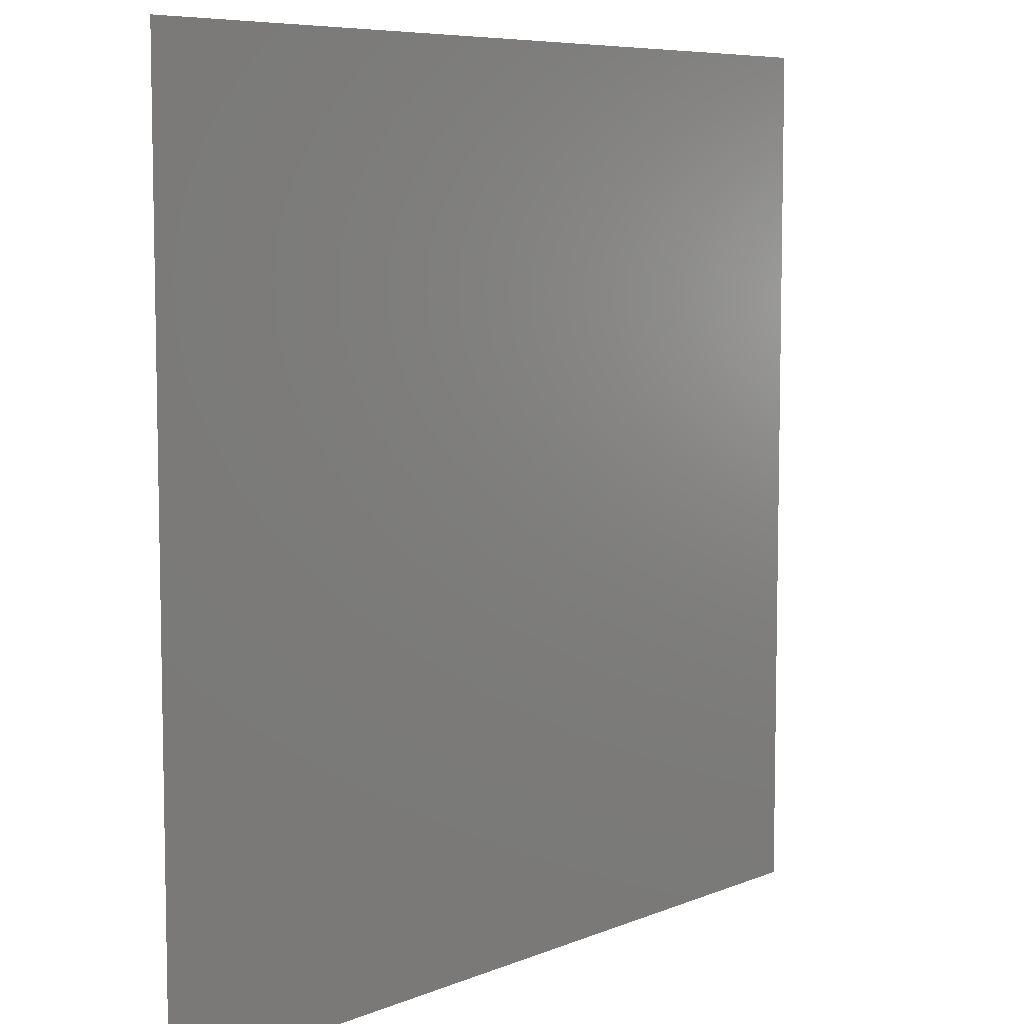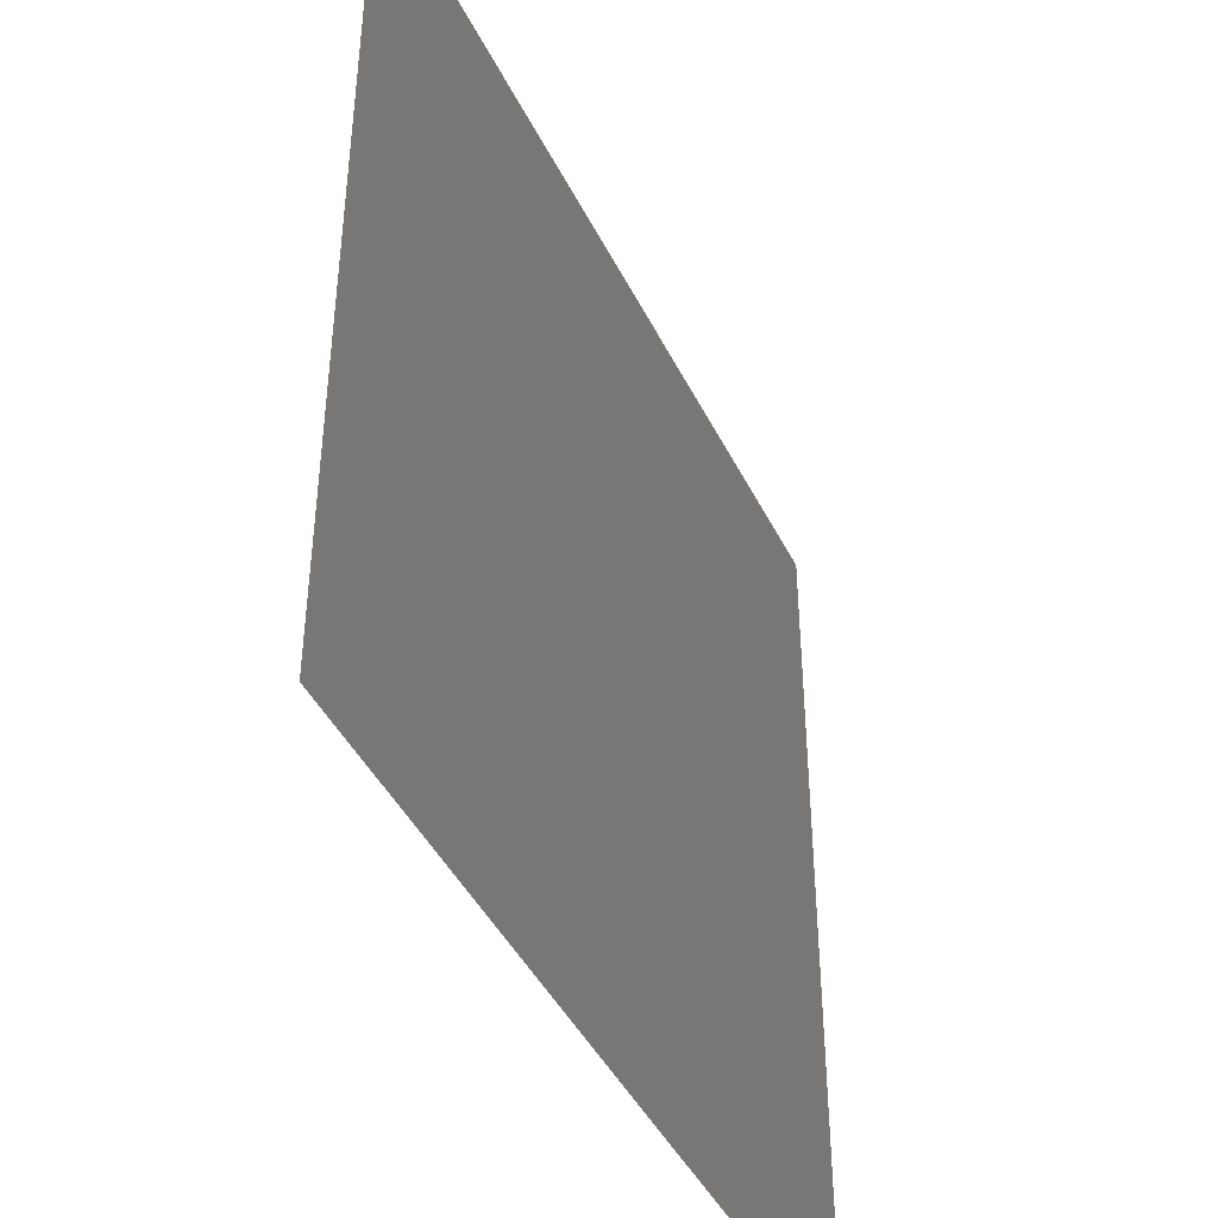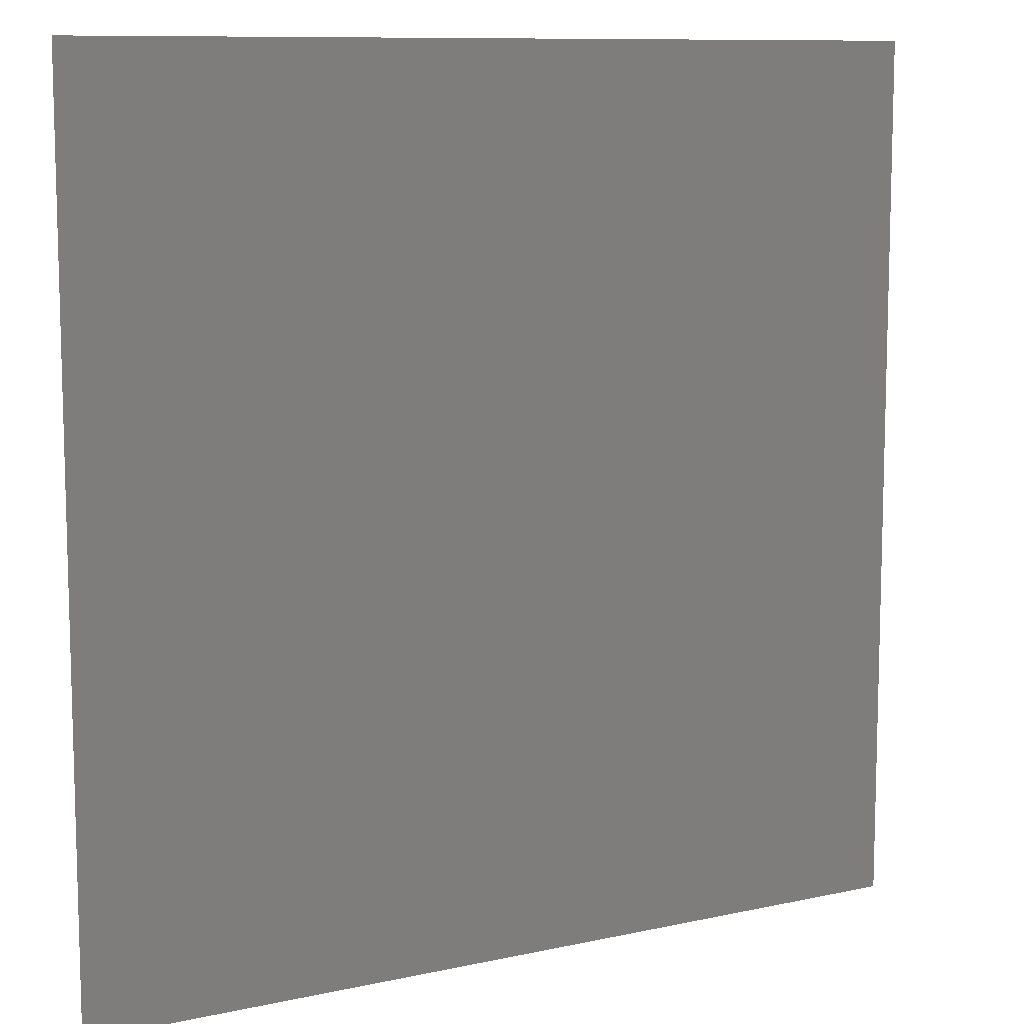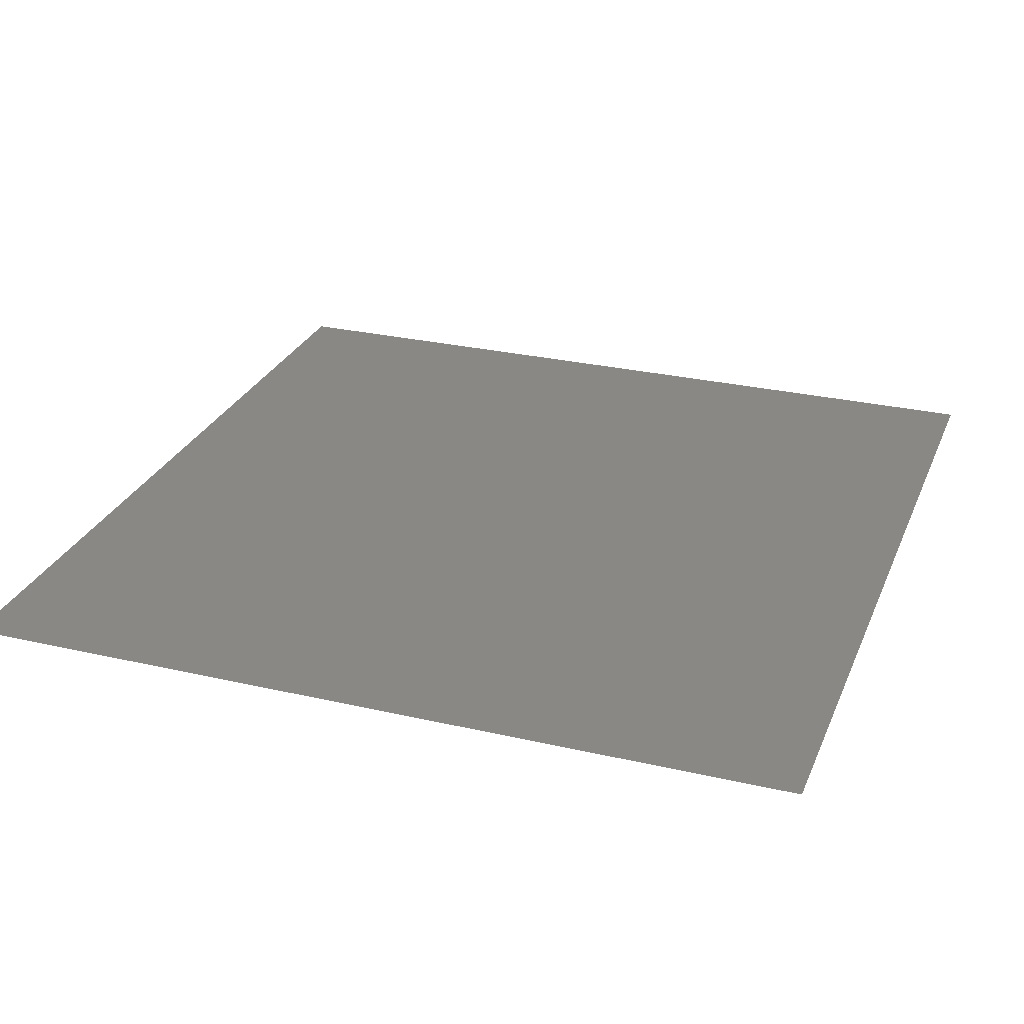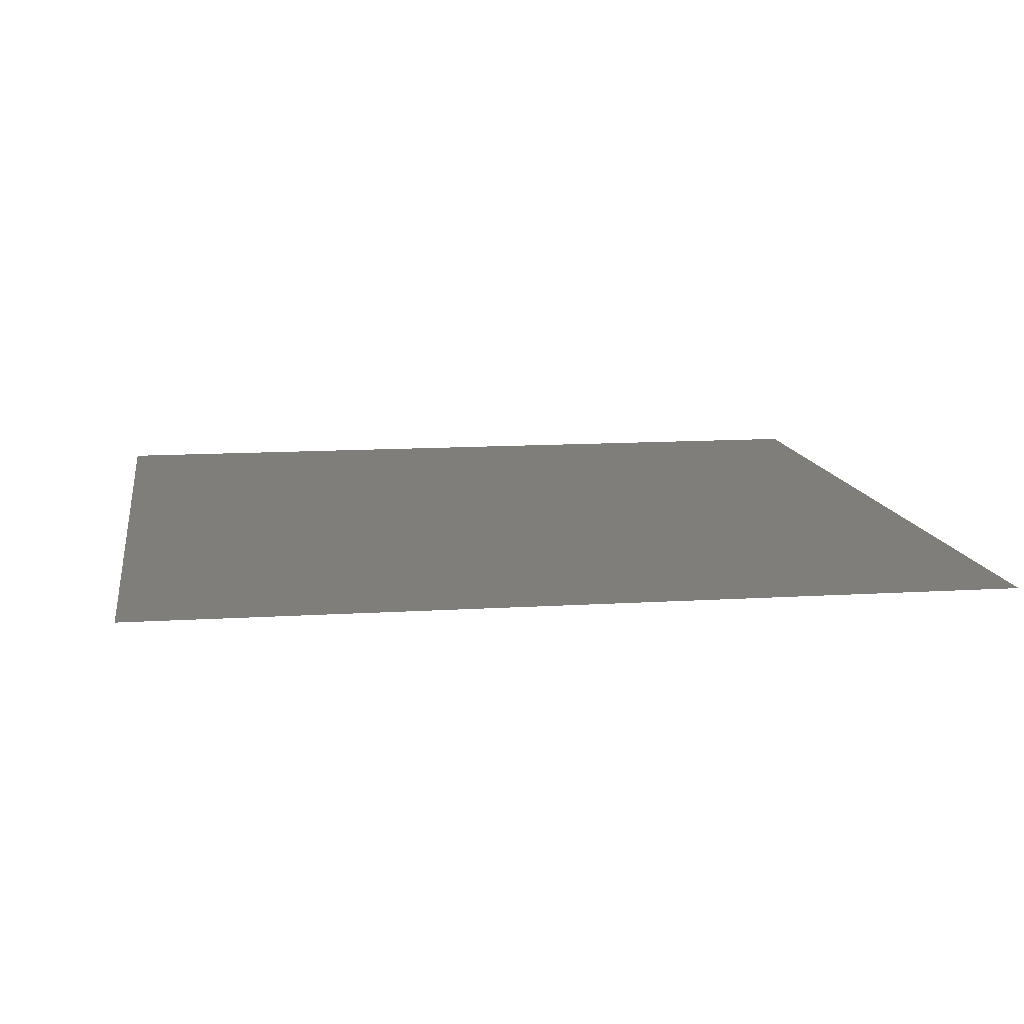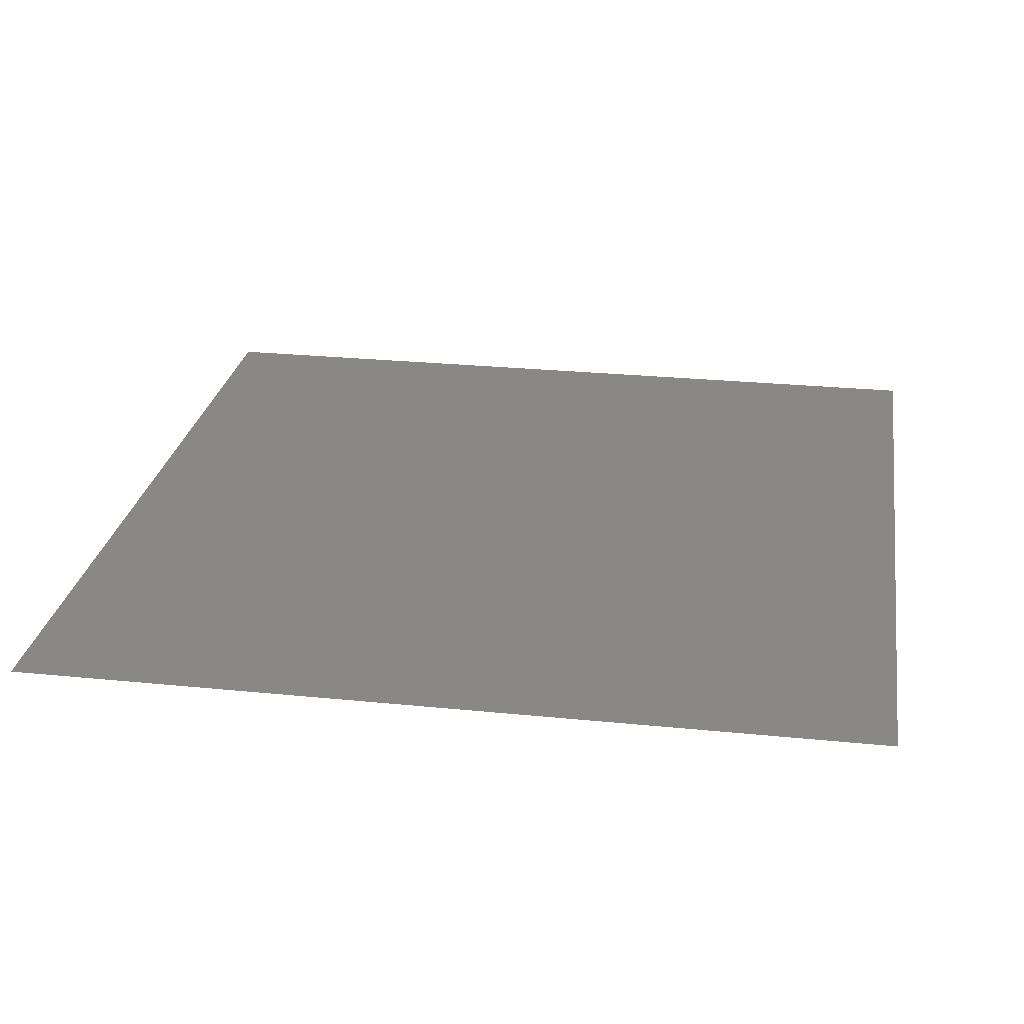
<metadata>
{"format":"stl","ext":"stl","renderer":"f3d","projection":"perspective","resolution":1024,"background":"white","views":[{"elev":7.2,"azim":-49.3,"up":"+Y"},{"elev":-43.6,"azim":114.9,"up":"+Y"},{"elev":9.9,"azim":150.4,"up":"+Y"},{"elev":27.7,"azim":109.5,"up":"+Z"},{"elev":11.8,"azim":81.3,"up":"+Z"},{"elev":26.1,"azim":9.1,"up":"+Z"}]}
</metadata>
<code>
# stl→obj: 4 verts, 2 faces
v -1 -1 1
v 1 -1 1
v 1 1 1
v -1 1 1
f 1 2 3
f 1 3 4

</code>
